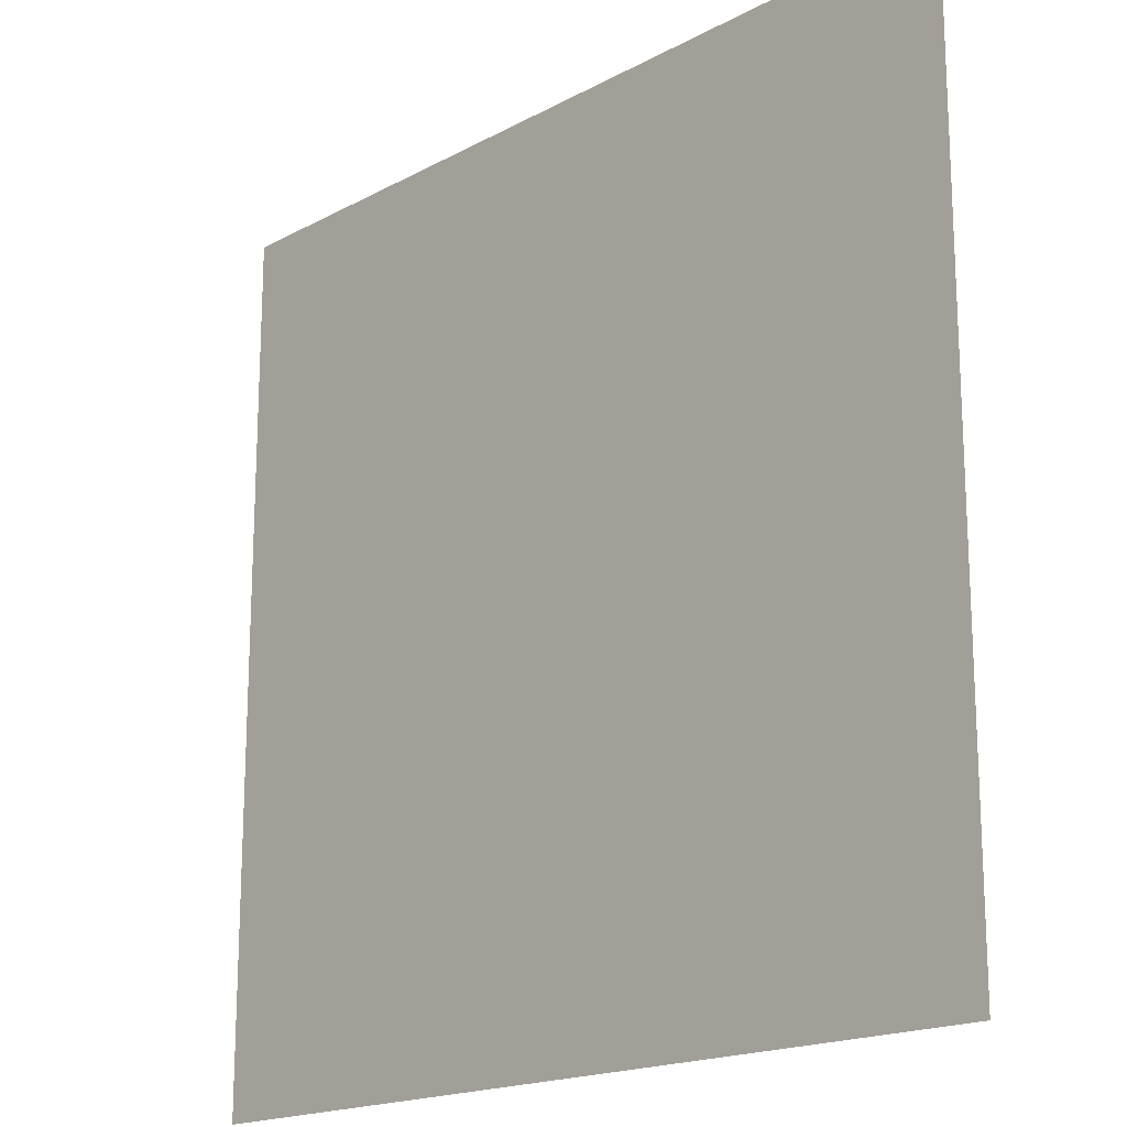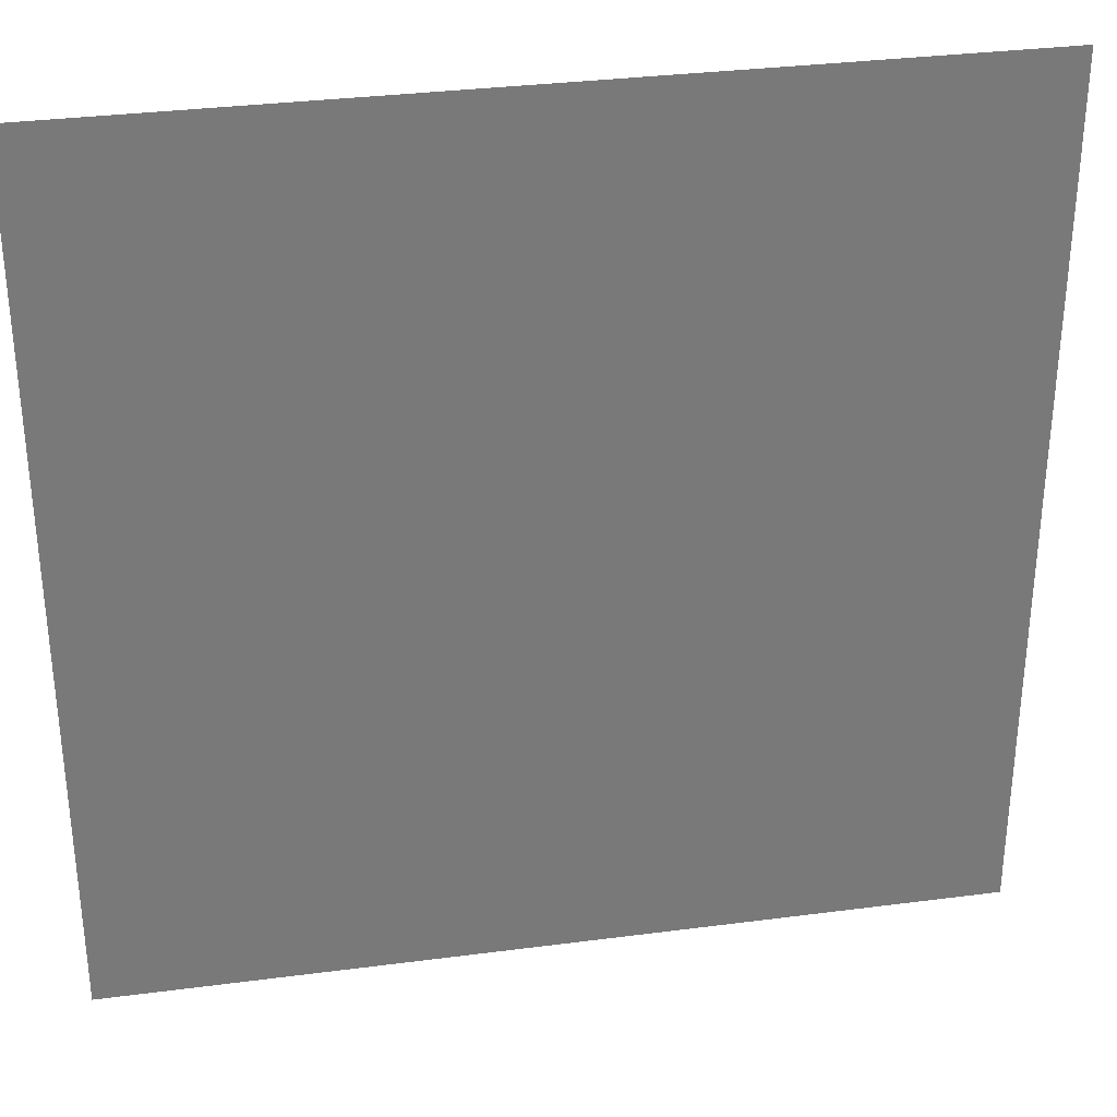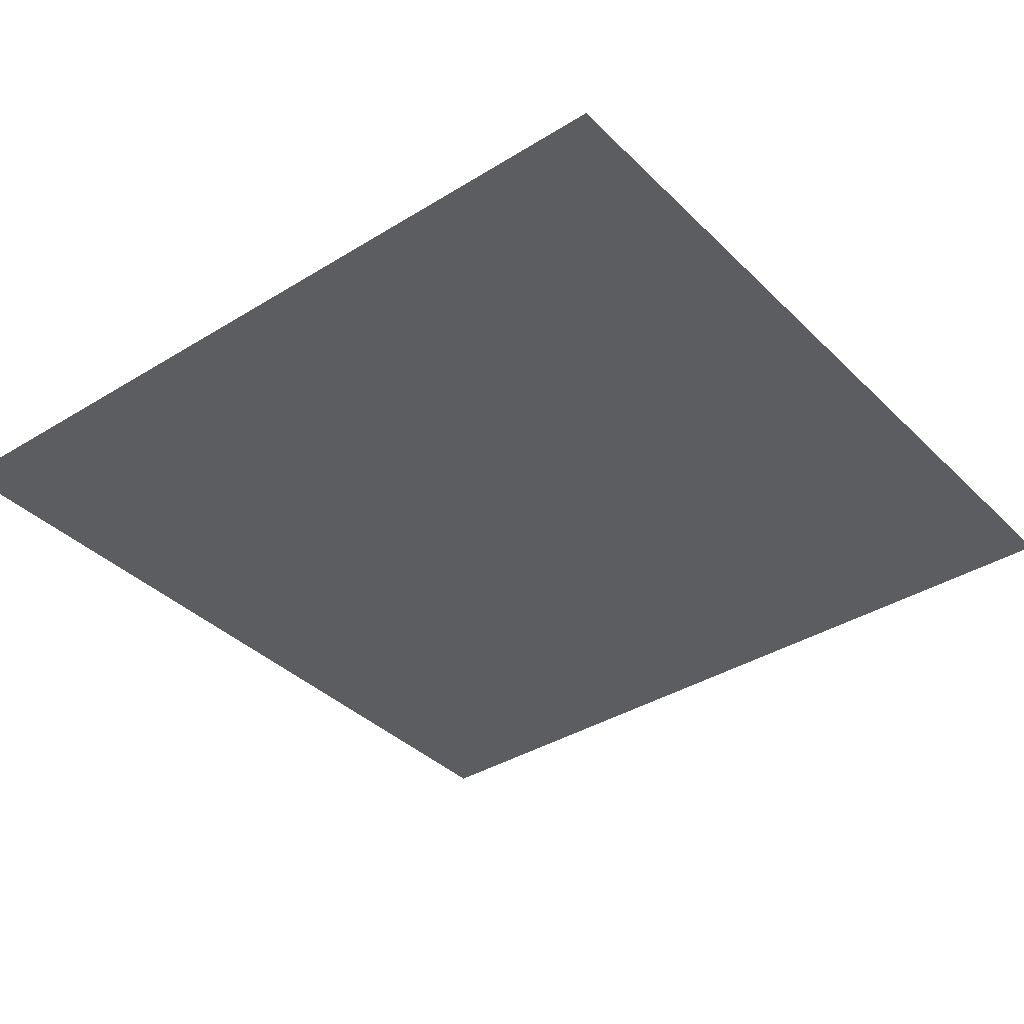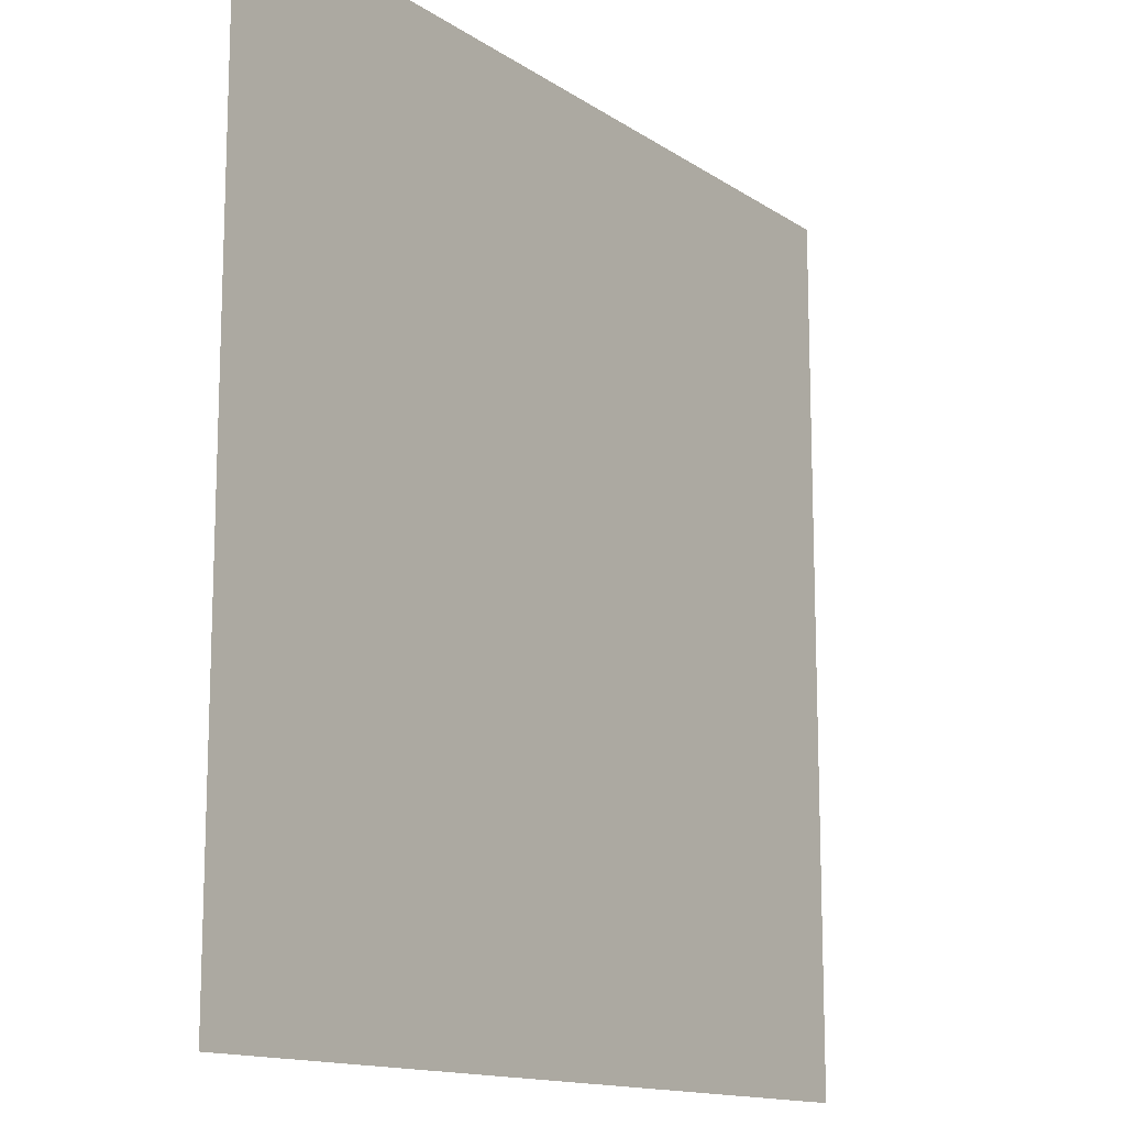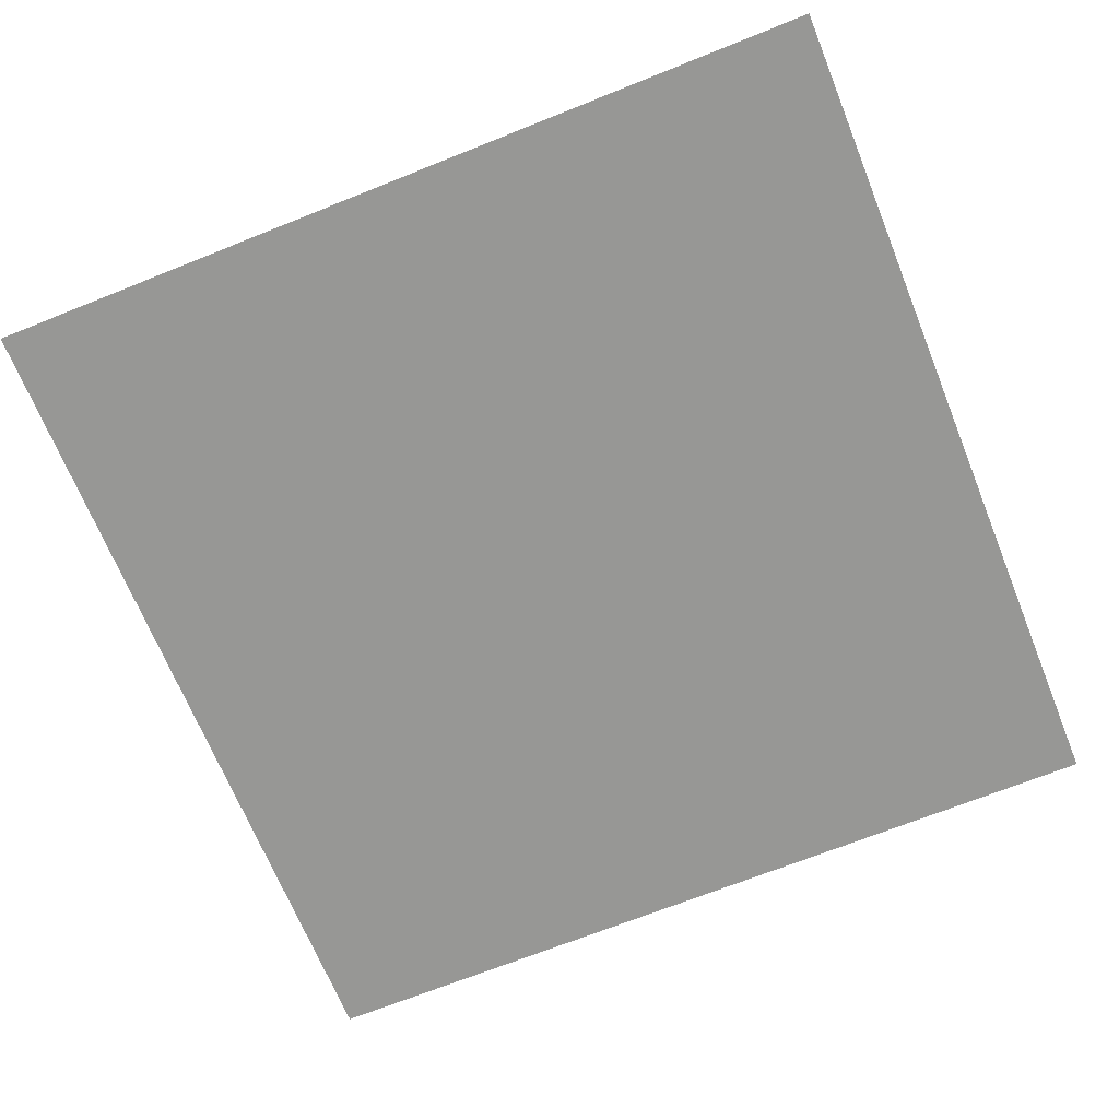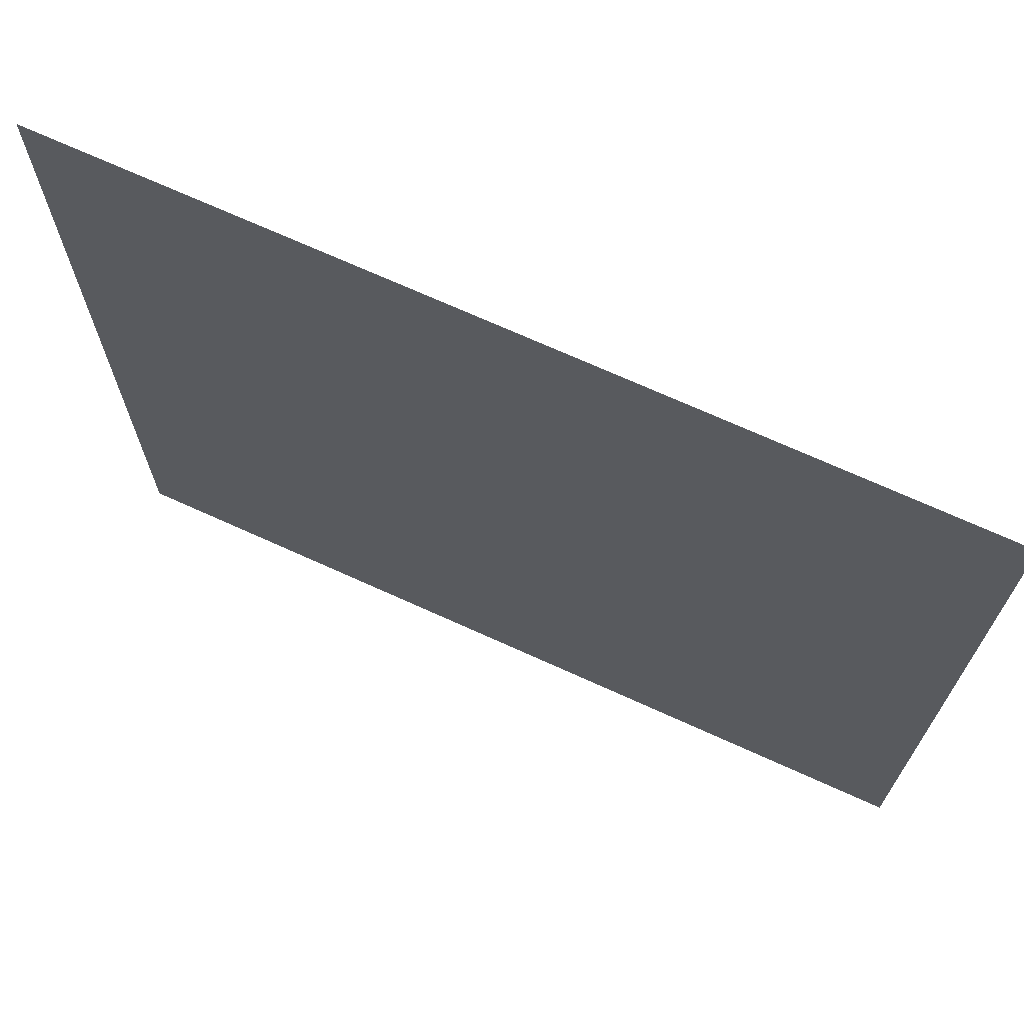
<metadata>
{"format":"obj","ext":"obj","renderer":"f3d","projection":"perspective","resolution":1024,"background":"white","views":[{"elev":-17.8,"azim":-133.6,"up":"+Y"},{"elev":32.6,"azim":-10.3,"up":"+Y"},{"elev":-36.9,"azim":-51.3,"up":"+Z"},{"elev":-13.8,"azim":-55.2,"up":"+Y"},{"elev":-68.1,"azim":112.0,"up":"+Z"},{"elev":70.7,"azim":-155.7,"up":"+Y"}]}
</metadata>
<code>
o FridgeDrawer2_12_FridgeDrawer2B6_2_GeomSubset_1
v 0.01656 0.06732 -0.8953
v 0.01655 0.06732 -0.8953
v 0.01656 0.06733 -0.8953
v 0.01655 0.06733 -0.8953
v 0.01656 0.06732 -0.8953
v 0.01655 0.06732 -0.8953
v 0.01656 0.06733 -0.8953
v 0.01655 0.06733 -0.8953
v 0.01656 0.06732 -0.8953
v 0.01655 0.06732 -0.8953
v 0.01656 0.06733 -0.8953
v 0.01655 0.06733 -0.8953
v 0.01656 0.06732 -0.8953
v 0.01655 0.06732 -0.8953
v 0.01656 0.06733 -0.8953
v 0.01655 0.06733 -0.8953
v 0.01656 0.06732 -0.8953
v 0.01655 0.06732 -0.8953
v 0.01656 0.06733 -0.8953
v 0.01655 0.06733 -0.8953
v 0.01656 0.06732 -0.8953
v 0.01655 0.06732 -0.8953
v 0.01656 0.06733 -0.8953
v 0.01655 0.06733 -0.8953
v 0.01656 0.06732 -0.8953
v 0.01655 0.06732 -0.8953
v 0.01656 0.06733 -0.8953
v 0.01655 0.06733 -0.8953
v -0.01578 0.2411 -0.5865
v -0.33 0.2411 -0.5865
v -0.01578 0.1699 -0.6919
v -0.01578 0.1648 -0.6946
v -0.33 0.1648 -0.6946
v -0.33 0.1699 -0.6919
v -0.01578 0.2411 -0.5793
v -0.01578 0.1699 -0.5793
v -0.01578 0.1648 -0.5793
v -0.01578 -0.1859 -0.5793
v -0.33 0.1699 -0.5793
v -0.33 0.2411 -0.5793
v -0.33 0.1648 -0.5793
v -0.33 -0.1859 -0.5793
v -0.33 -0.1482 -0.6946
v -0.33 -0.1692 -0.6743
v -0.01578 -0.1692 -0.6743
v -0.01578 -0.1482 -0.6946
v -0.01578 -0.1676 -0.6821
v -0.33 -0.1676 -0.6821
v -0.01578 -0.163 -0.6886
v -0.33 -0.163 -0.6886
v -0.01578 -0.1562 -0.693
v -0.33 -0.1562 -0.693
v -0.3223 0.1652 -0.6869
v -0.02341 0.1652 -0.6869
v -0.3252 -0.1603 -0.6727
v -0.3225 -0.1789 -0.5781
v -0.0233 -0.1789 -0.5781
v -0.02054 -0.1603 -0.6727
v -0.3223 0.1631 -0.688
v -0.02341 0.1631 -0.688
v -0.02641 0.1699 -0.5793
v -0.0233 0.2339 -0.5793
v -0.02641 0.1648 -0.5793
v -0.3251 -0.1593 -0.6787
v -0.3251 -0.1567 -0.6825
v -0.3251 -0.1528 -0.685
v -0.3252 -0.1474 -0.6859
v -0.3193 0.1648 -0.5793
v -0.3225 0.2339 -0.5793
v -0.3193 0.1699 -0.5793
v -0.02056 -0.1474 -0.6859
v -0.02061 -0.1528 -0.685
v -0.02061 -0.1567 -0.6825
v -0.02061 -0.1593 -0.6787
v -0.02581 0.1645 -0.6013
v -0.02262 -0.1744 -0.6013
v -0.32 0.1645 -0.6013
v -0.32 0.1689 -0.6013
v -0.3246 0.2212 -0.6013
v -0.3231 -0.1744 -0.6013
v -0.0258 0.1689 -0.6013
v -0.02116 0.2212 -0.6013
v -0.01578 0.2311 -0.6013
v -0.33 0.2311 -0.6013
v -0.33 -0.182 -0.6013
v -0.01578 -0.182 -0.6013
v -0.01578 0.1699 -0.6013
v -0.01578 0.1648 -0.6013
v -0.33 0.1648 -0.6013
v -0.33 0.1699 -0.6013
v -0.01578 -0.2001 -0.5793
v -0.33 -0.2001 -0.5793
v -0.33 -0.1963 -0.6013
v -0.01578 -0.1963 -0.6013
f 5 6 8 7

</code>
